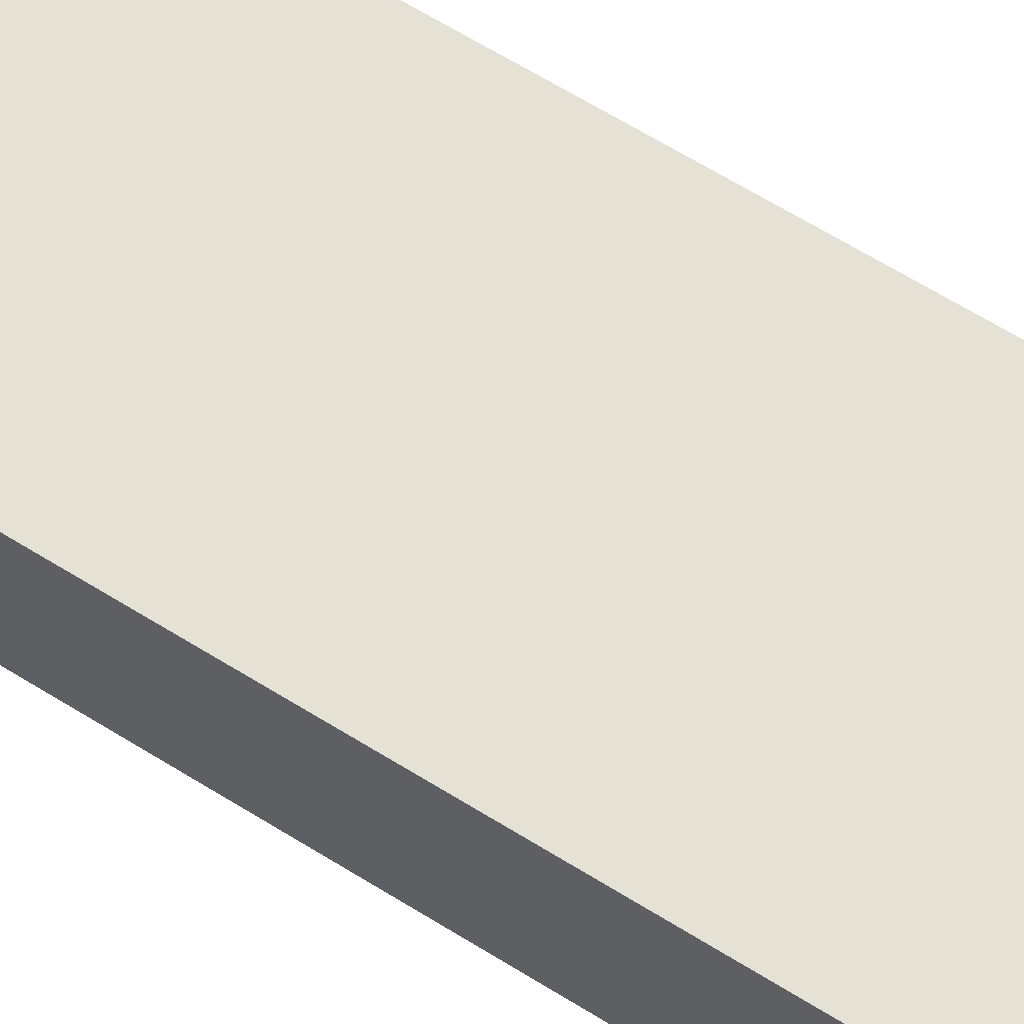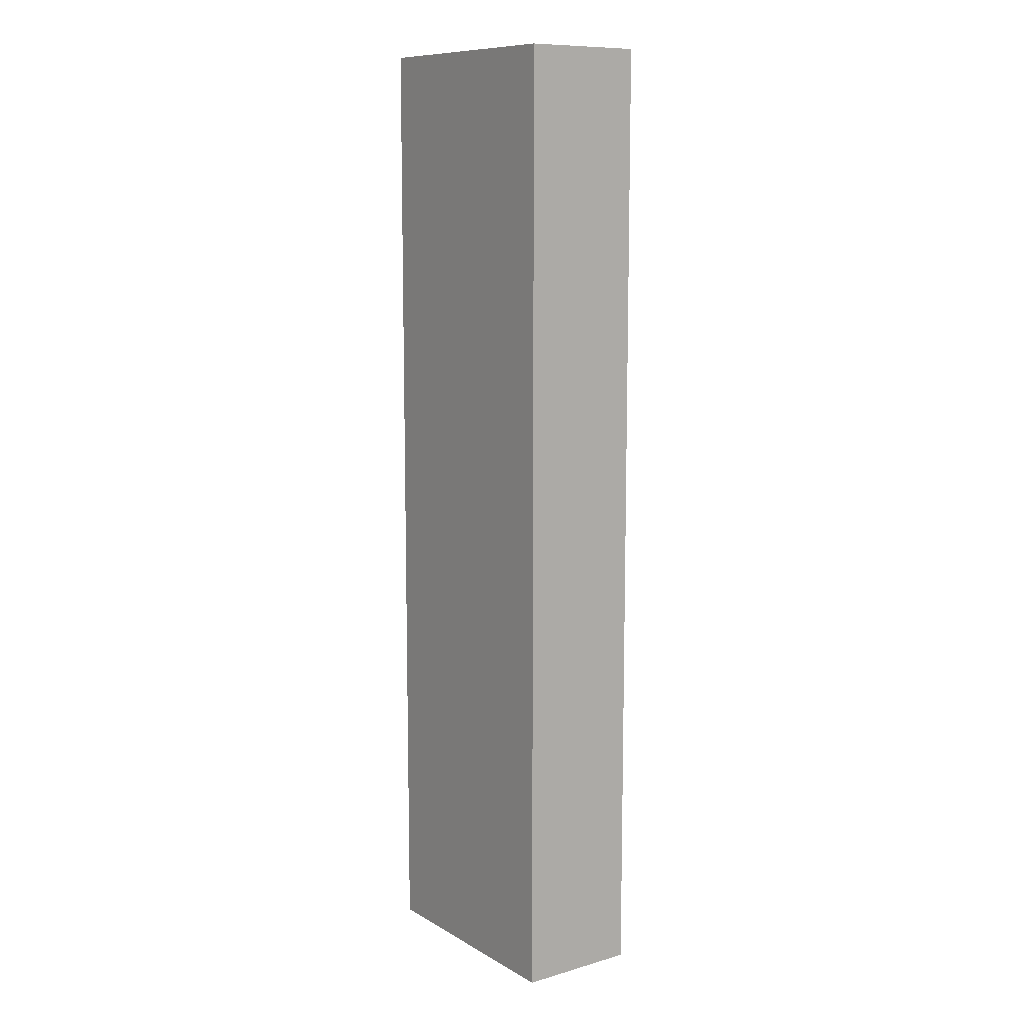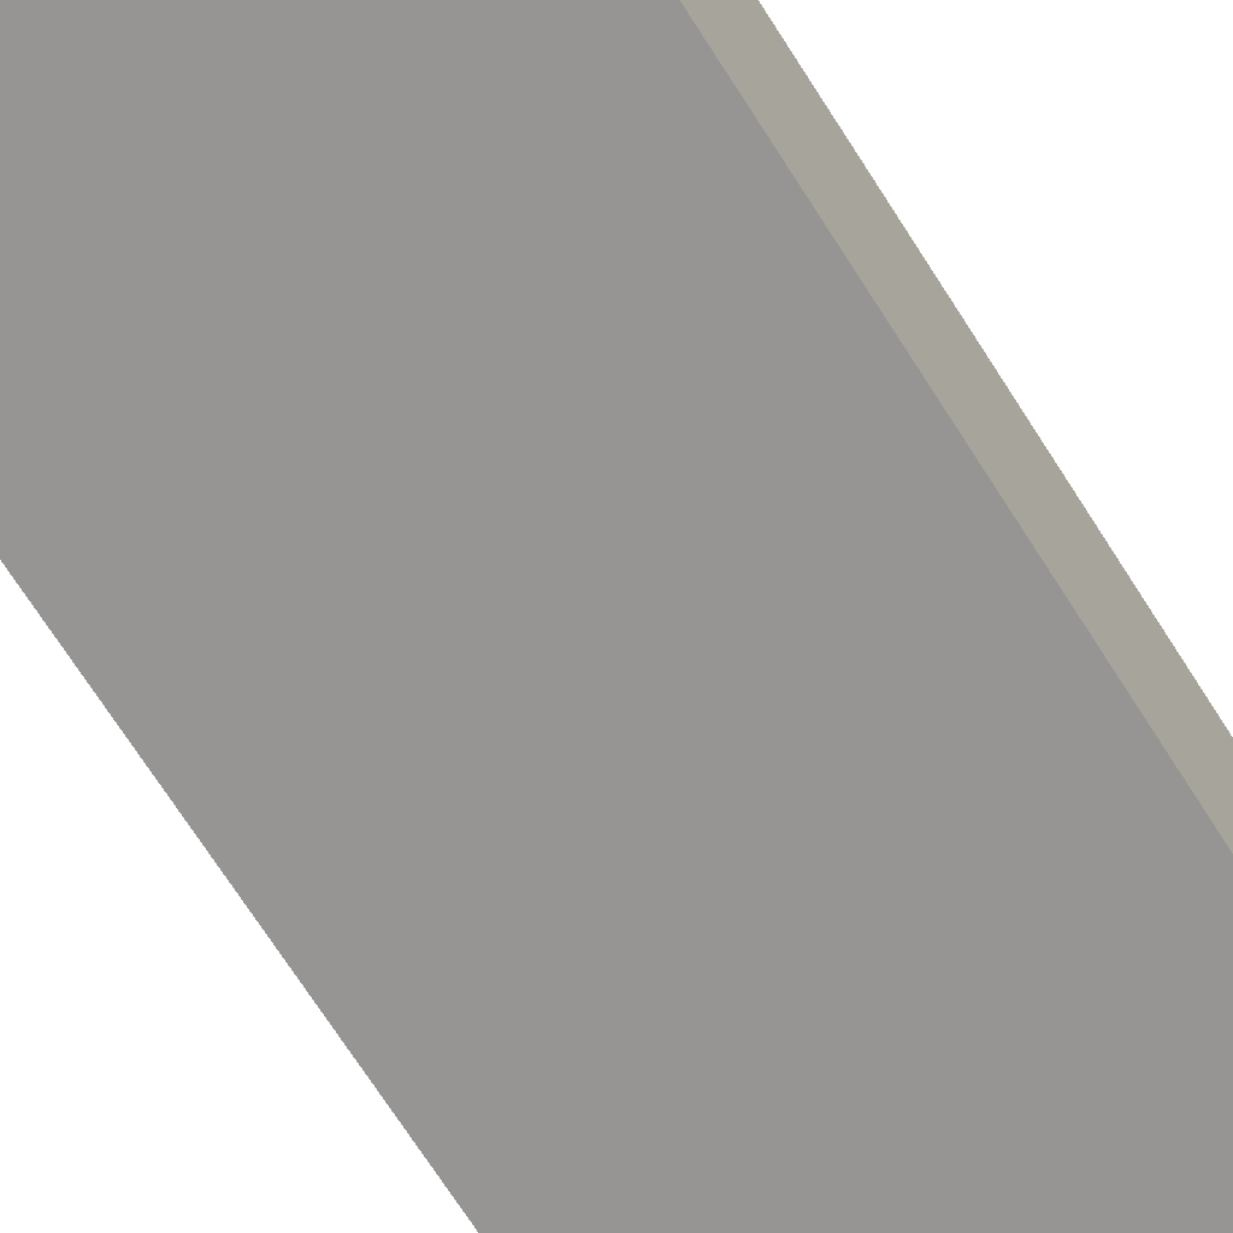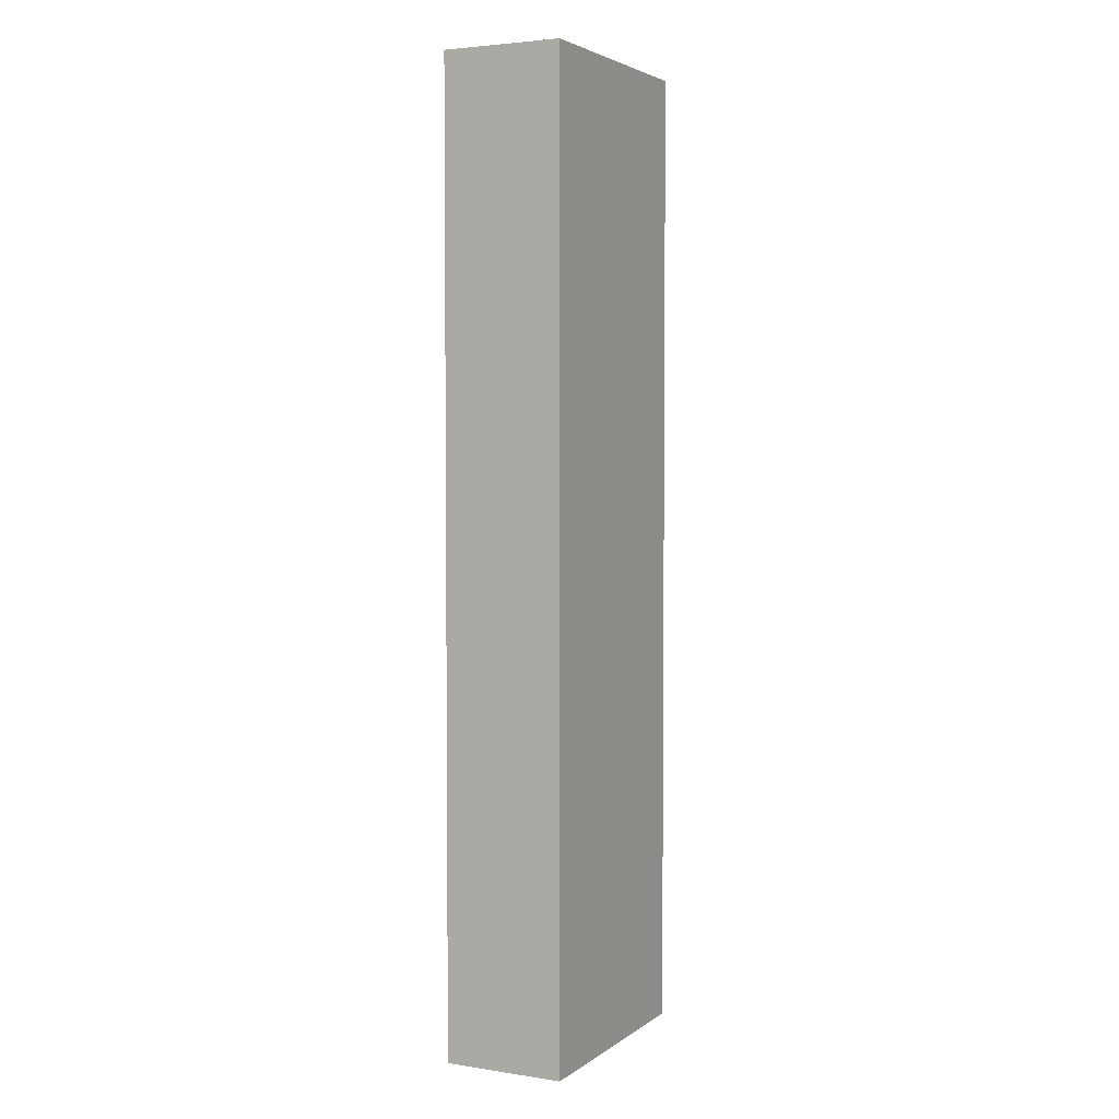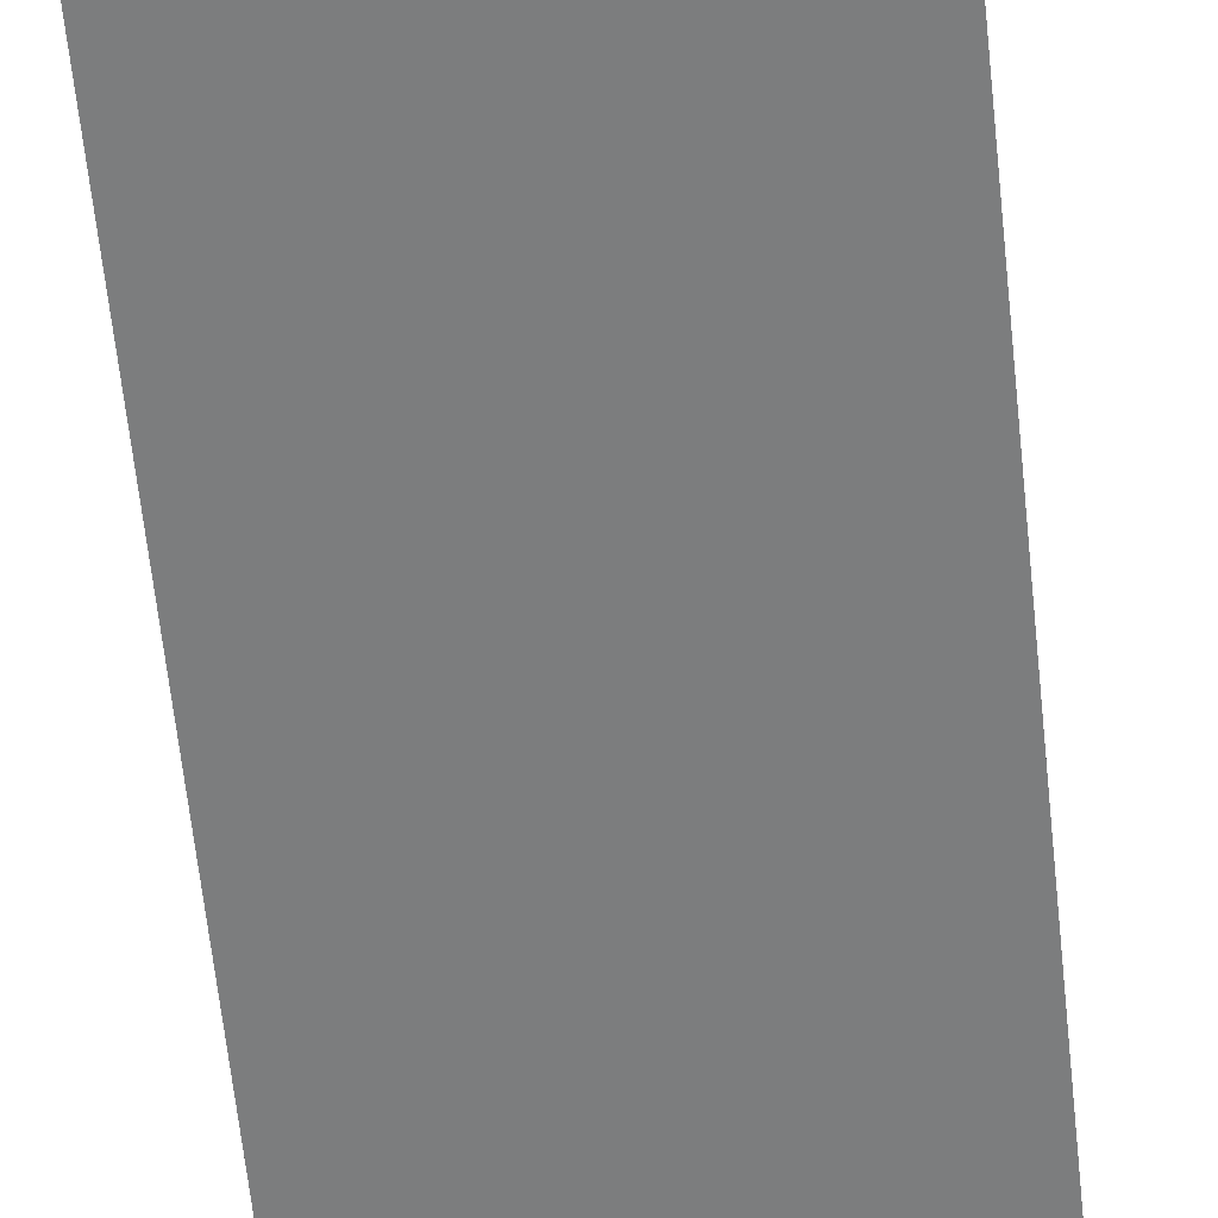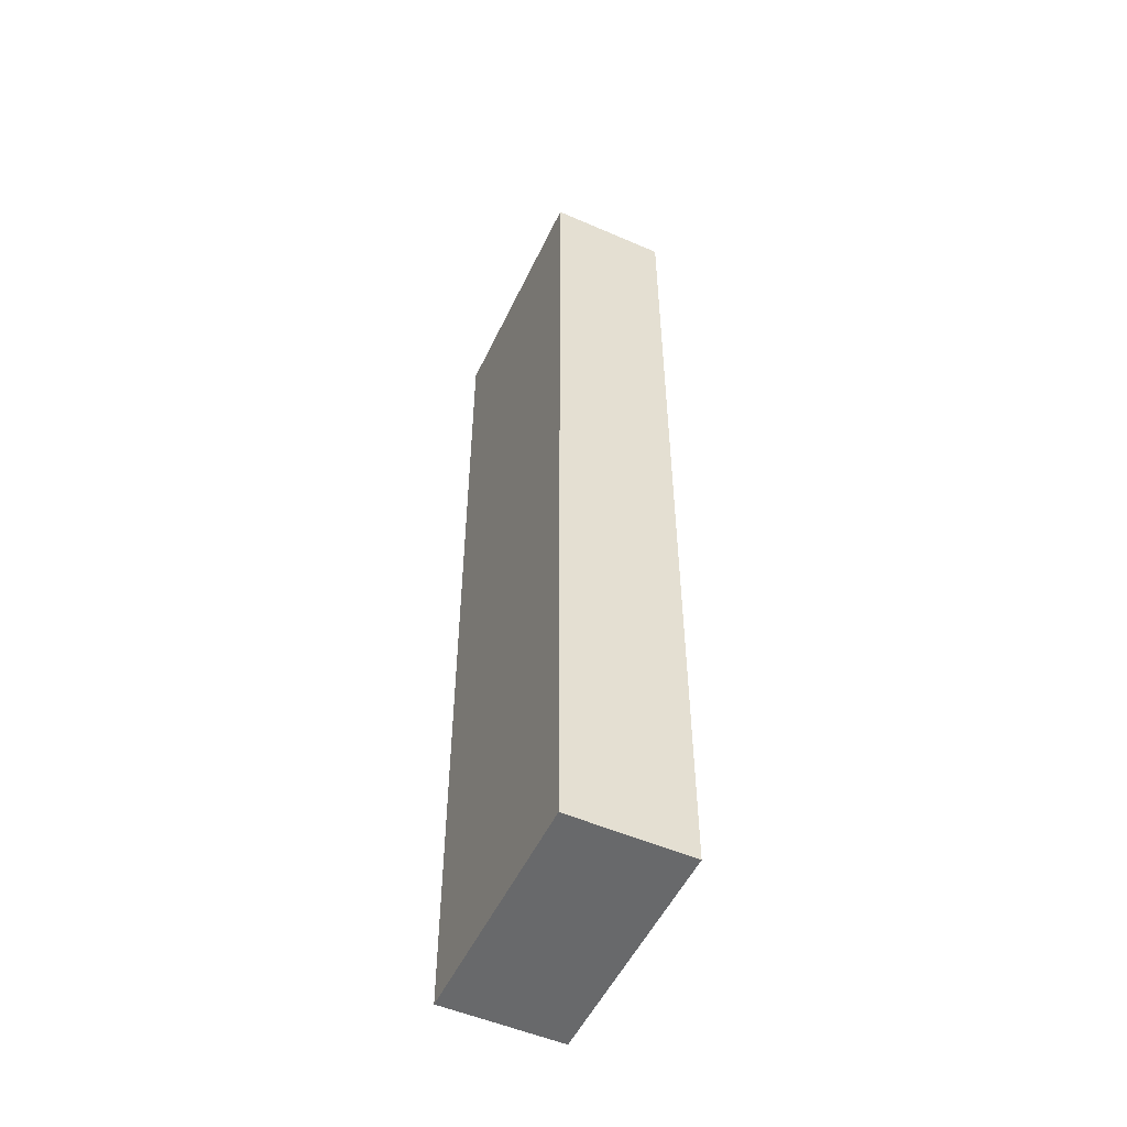
<metadata>
{"format":"obj","ext":"obj","renderer":"f3d","projection":"perspective","resolution":1024,"background":"white","views":[{"elev":64.2,"azim":122.2,"up":"+Y"},{"elev":10.3,"azim":54.4,"up":"+Z"},{"elev":-67.6,"azim":-148.0,"up":"+Y"},{"elev":3.7,"azim":116.5,"up":"+Z"},{"elev":-59.0,"azim":5.8,"up":"+Y"},{"elev":-52.6,"azim":65.0,"up":"+Z"}]}
</metadata>
<code>
g pb_Mesh55406
v 0 0 0
v -16 0 0
v 0 8 0
v -16 8 0
v -16 0 0
v -16 0 -64
v -16 8 0
v -16 8 -64
v -16 0 -64
v 0 0 -64
v -16 8 -64
v 0 8 -64
v 0 0 -64
v 0 0 0
v 0 8 -64
v 0 8 0
v 0 8 0
v -16 8 0
v 0 8 -64
v -16 8 -64
v 0 0 -64
v -16 0 -64
v 0 0 0
v -16 0 0
g pb_Mesh55406_0
f 3 2 1
f 3 4 2
f 7 6 5
f 7 8 6
f 11 10 9
f 11 12 10
f 15 14 13
f 15 16 14
f 19 18 17
f 19 20 18
f 23 22 21
f 23 24 22

</code>
